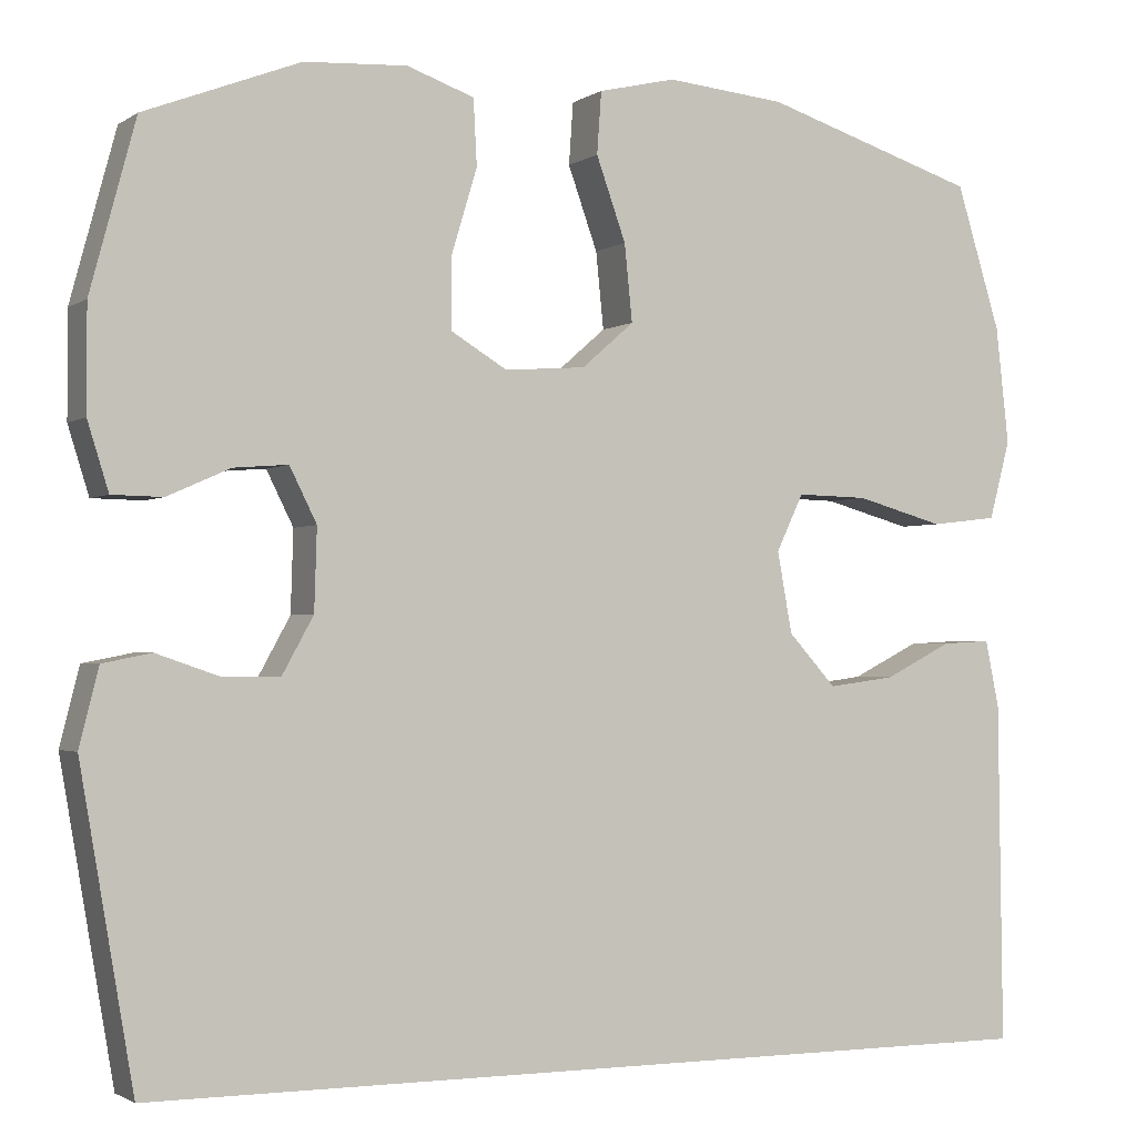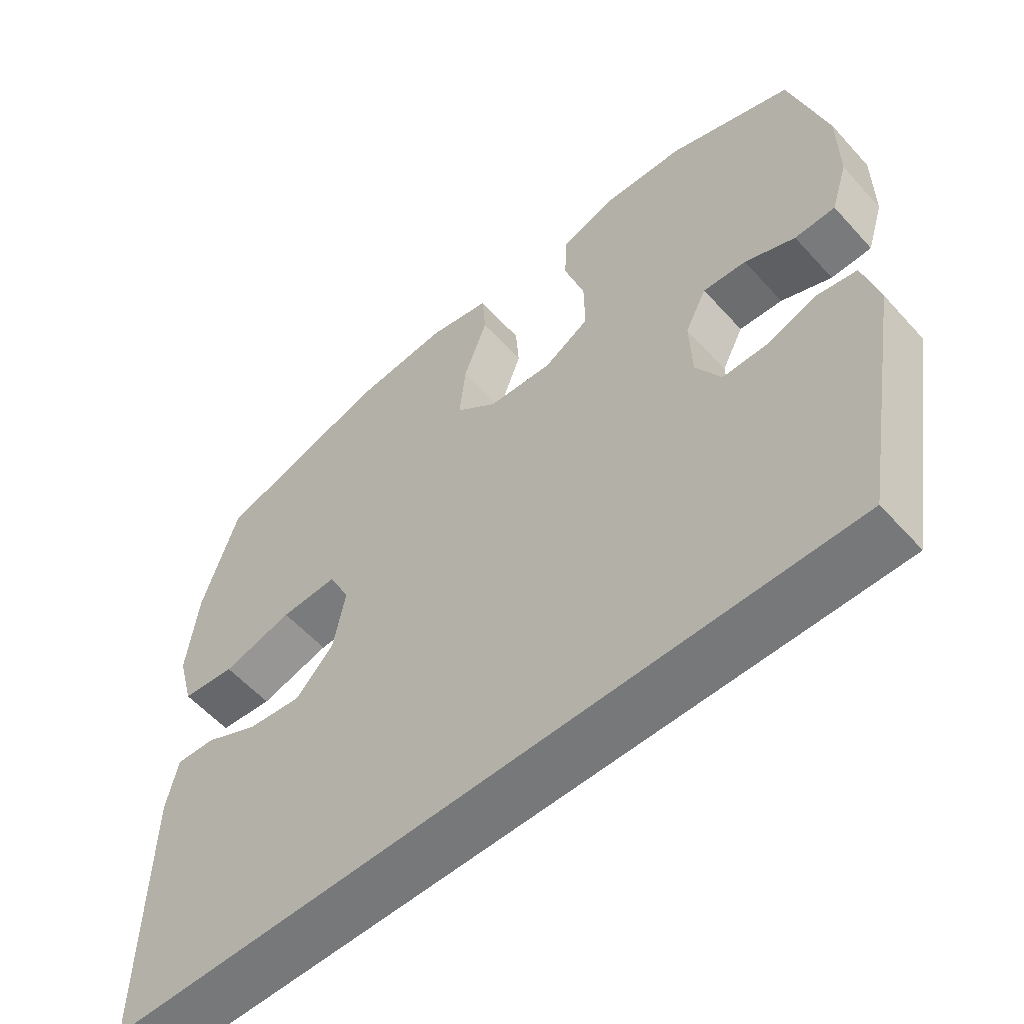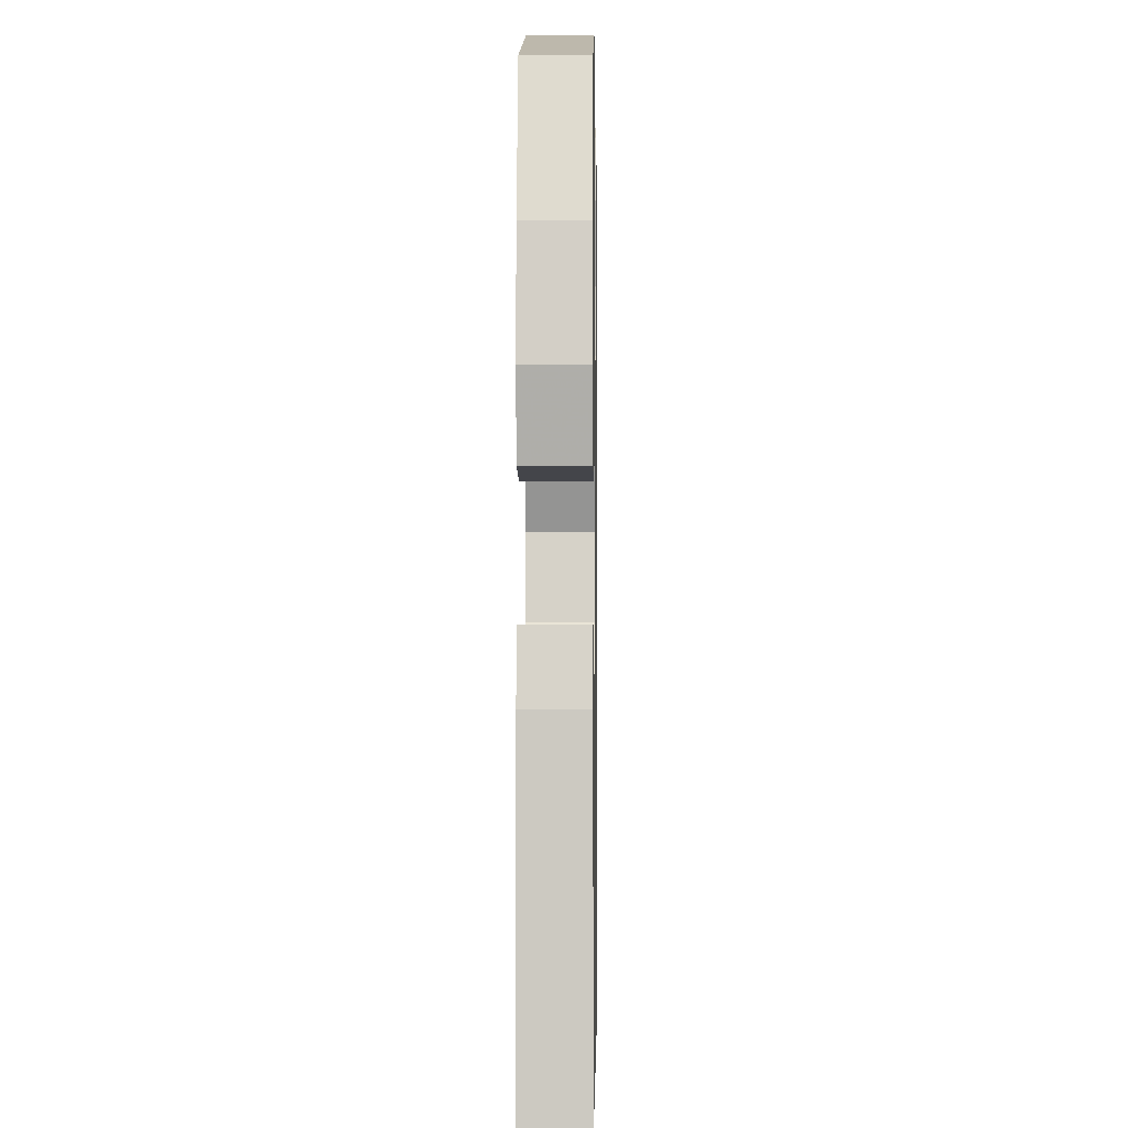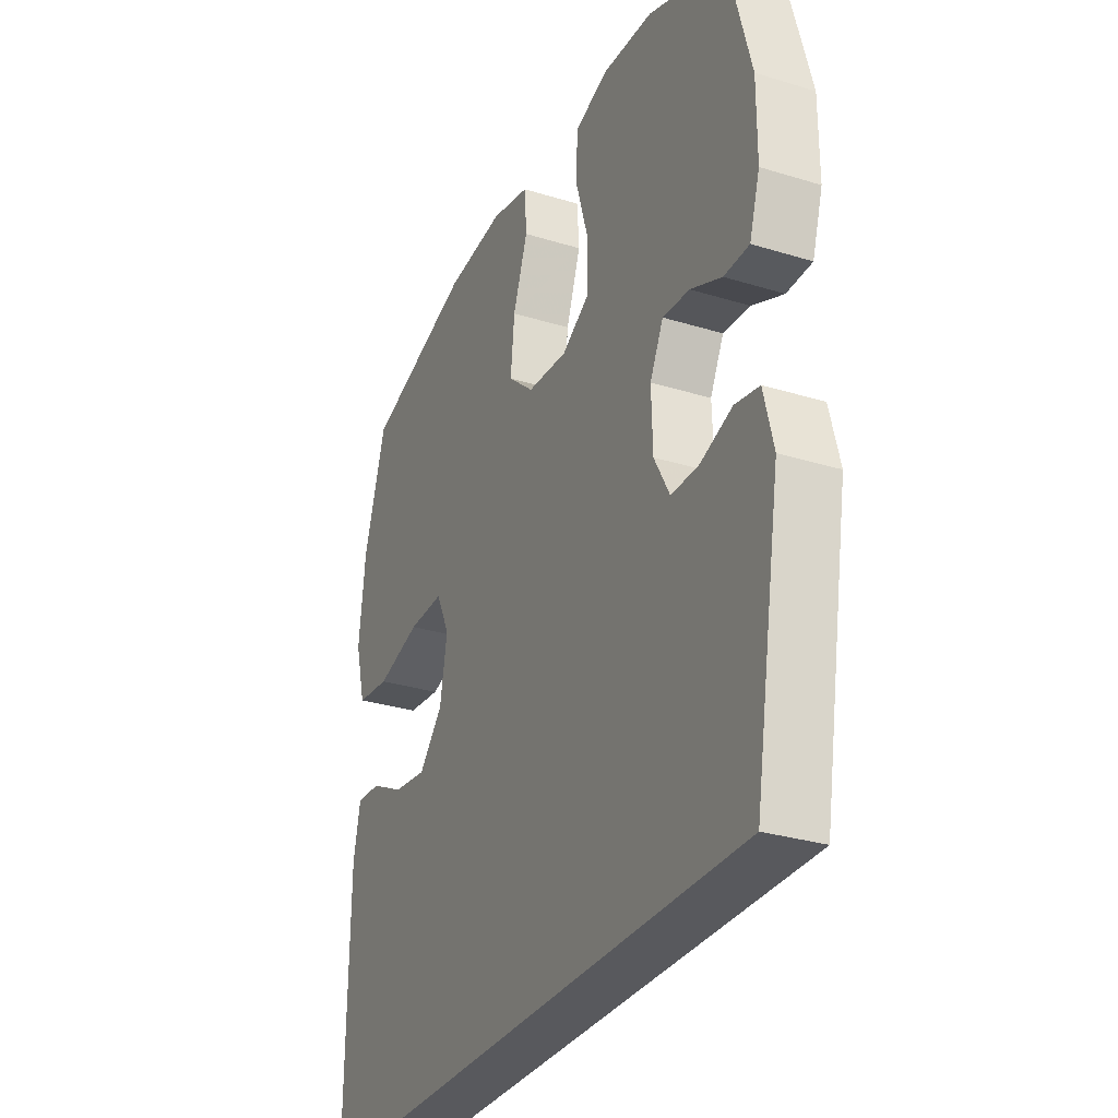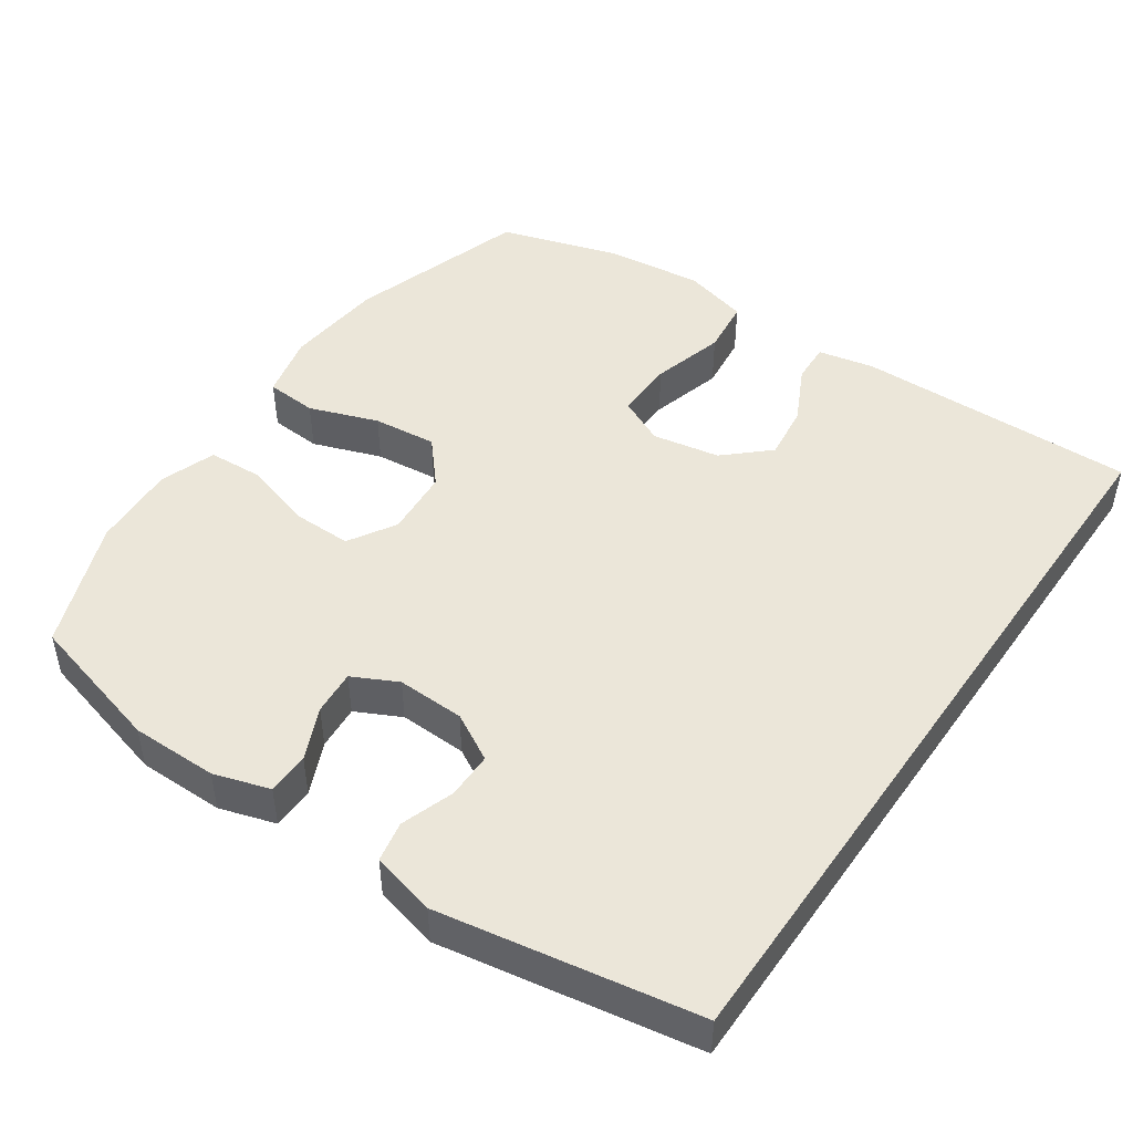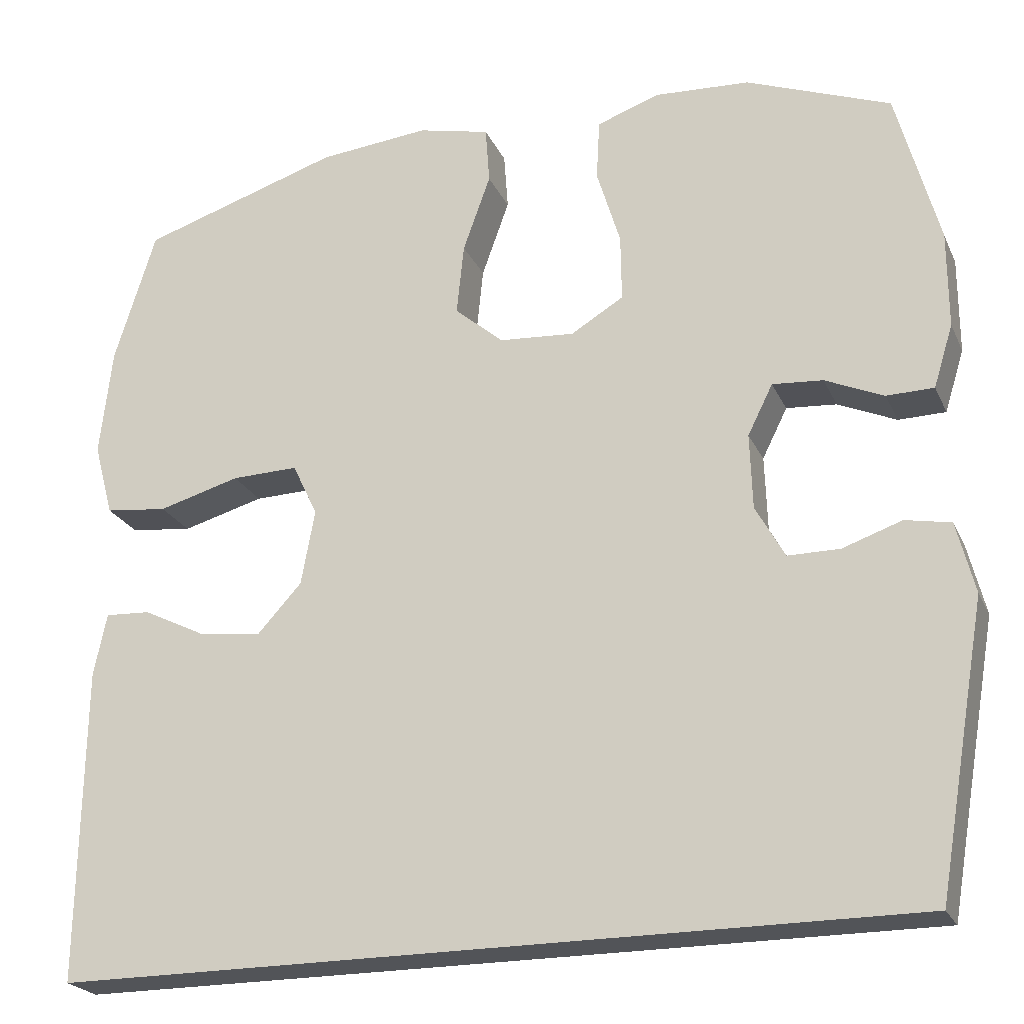
<metadata>
{"format":"obj","ext":"obj","renderer":"f3d","projection":"perspective","resolution":1024,"background":"white","views":[{"elev":-1.8,"azim":153.8,"up":"+Z"},{"elev":-57.3,"azim":41.5,"up":"+Z"},{"elev":-2.6,"azim":-89.1,"up":"+Z"},{"elev":-30.0,"azim":65.8,"up":"+Z"},{"elev":47.1,"azim":124.6,"up":"+Y"},{"elev":-23.0,"azim":19.8,"up":"+Z"}]}
</metadata>
<code>
v 0.498 0.07 -0.5
v -0.555 0.07 -0.5
v -0.55 0.07 -0.111
v -0.534 0.07 -0.034
v -0.478 0.07 -0.037
v -0.4 0.07 -0.076
v -0.323 0.07 -0.086
v -0.268 0.07 -0.026
v -0.251 0.07 0.067
v -0.282 0.07 0.132
v -0.364 0.07 0.13
v -0.465 0.07 0.102
v -0.542 0.07 0.111
v -0.566 0.07 0.201
v -0.551 0.07 0.335
v -0.5 0.07 0.5
v -0.253 0.07 0.578
v -0.116 0.07 0.591
v -0.027 0.07 0.57
v -0.022 0.07 0.499
v -0.056 0.07 0.404
v -0.065 0.07 0.316
v -0.005 0.07 0.264
v 0.088 0.07 0.257
v 0.153 0.07 0.296
v 0.152 0.07 0.378
v 0.123 0.07 0.474
v 0.127 0.07 0.549
v 0.204 0.07 0.576
v 0.322 0.07 0.569
v 0.5 0.07 0.5
v 0.552 0.07 0.307
v 0.552 0.07 0.188
v 0.528 0.07 0.111
v 0.47 0.07 0.11
v 0.398 0.07 0.142
v 0.336 0.07 0.147
v 0.305 0.07 0.085
v 0.308 0.07 -0.008
v 0.344 0.07 -0.073
v 0.408 0.07 -0.073
v 0.481 0.07 -0.048
v 0.537 0.07 -0.059
v 0.559 0.07 -0.147
v 0.498 0 -0.5
v -0.555 0 -0.5
v -0.55 0 -0.111
v -0.534 0 -0.034
v -0.478 0 -0.037
v -0.4 0 -0.076
v -0.323 0 -0.086
v -0.268 0 -0.026
v -0.251 0 0.067
v -0.282 0 0.132
v -0.364 0 0.13
v -0.465 0 0.102
v -0.542 0 0.111
v -0.566 0 0.201
v -0.551 0 0.335
v -0.5 0 0.5
v -0.253 0 0.578
v -0.116 0 0.591
v -0.027 0 0.57
v -0.022 0 0.499
v -0.056 0 0.404
v -0.065 0 0.316
v -0.005 0 0.264
v 0.088 0 0.257
v 0.153 0 0.296
v 0.152 0 0.378
v 0.123 0 0.474
v 0.127 0 0.549
v 0.204 0 0.576
v 0.322 0 0.569
v 0.5 0 0.5
v 0.552 0 0.307
v 0.552 0 0.188
v 0.528 0 0.111
v 0.47 0 0.11
v 0.398 0 0.142
v 0.336 0 0.147
v 0.305 0 0.085
v 0.308 0 -0.008
v 0.344 0 -0.073
v 0.408 0 -0.073
v 0.481 0 -0.048
v 0.537 0 -0.059
v 0.559 0 -0.147
f 44 1 2
f 43 44 2
f 42 43 2
f 41 42 2
f 40 41 2 3
f 34 35 36
f 33 34 36
f 32 33 36
f 31 32 36
f 30 31 36
f 29 30 36
f 28 29 36
f 27 28 36
f 26 27 36
f 25 26 36 37
f 24 25 37 38
f 19 20 21
f 18 19 21
f 17 18 21
f 16 17 21
f 15 16 21
f 14 15 21
f 13 14 21
f 12 13 21
f 11 12 21
f 10 11 21 22
f 9 10 22 23
f 3 4 5 6
f 3 6 7
f 40 3 7
f 39 40 7 8
f 24 38 39
f 23 24 39
f 9 23 39
f 8 9 39
f 46 45 88
f 46 88 87
f 46 87 86
f 46 86 85
f 47 46 85 84
f 80 79 78
f 80 78 77
f 80 77 76
f 80 76 75
f 80 75 74
f 80 74 73
f 80 73 72
f 80 72 71
f 80 71 70
f 81 80 70 69
f 82 81 69 68
f 65 64 63
f 65 63 62
f 65 62 61
f 65 61 60
f 65 60 59
f 65 59 58
f 65 58 57
f 65 57 56
f 65 56 55
f 66 65 55 54
f 67 66 54 53
f 50 49 48 47
f 51 50 47
f 51 47 84
f 52 51 84 83
f 83 82 68
f 83 68 67
f 83 67 53
f 83 53 52
f 1 45 46 2
f 2 46 47 3
f 3 47 48 4
f 4 48 49 5
f 5 49 50 6
f 6 50 51 7
f 7 51 52 8
f 8 52 53 9
f 9 53 54 10
f 10 54 55 11
f 11 55 56 12
f 12 56 57 13
f 13 57 58 14
f 14 58 59 15
f 15 59 60 16
f 16 60 61 17
f 17 61 62 18
f 18 62 63 19
f 19 63 64 20
f 20 64 65 21
f 21 65 66 22
f 22 66 67 23
f 23 67 68 24
f 24 68 69 25
f 25 69 70 26
f 26 70 71 27
f 27 71 72 28
f 28 72 73 29
f 29 73 74 30
f 30 74 75 31
f 31 75 76 32
f 32 76 77 33
f 33 77 78 34
f 34 78 79 35
f 35 79 80 36
f 36 80 81 37
f 37 81 82 38
f 38 82 83 39
f 39 83 84 40
f 40 84 85 41
f 41 85 86 42
f 42 86 87 43
f 43 87 88 44
f 44 88 45 1

</code>
